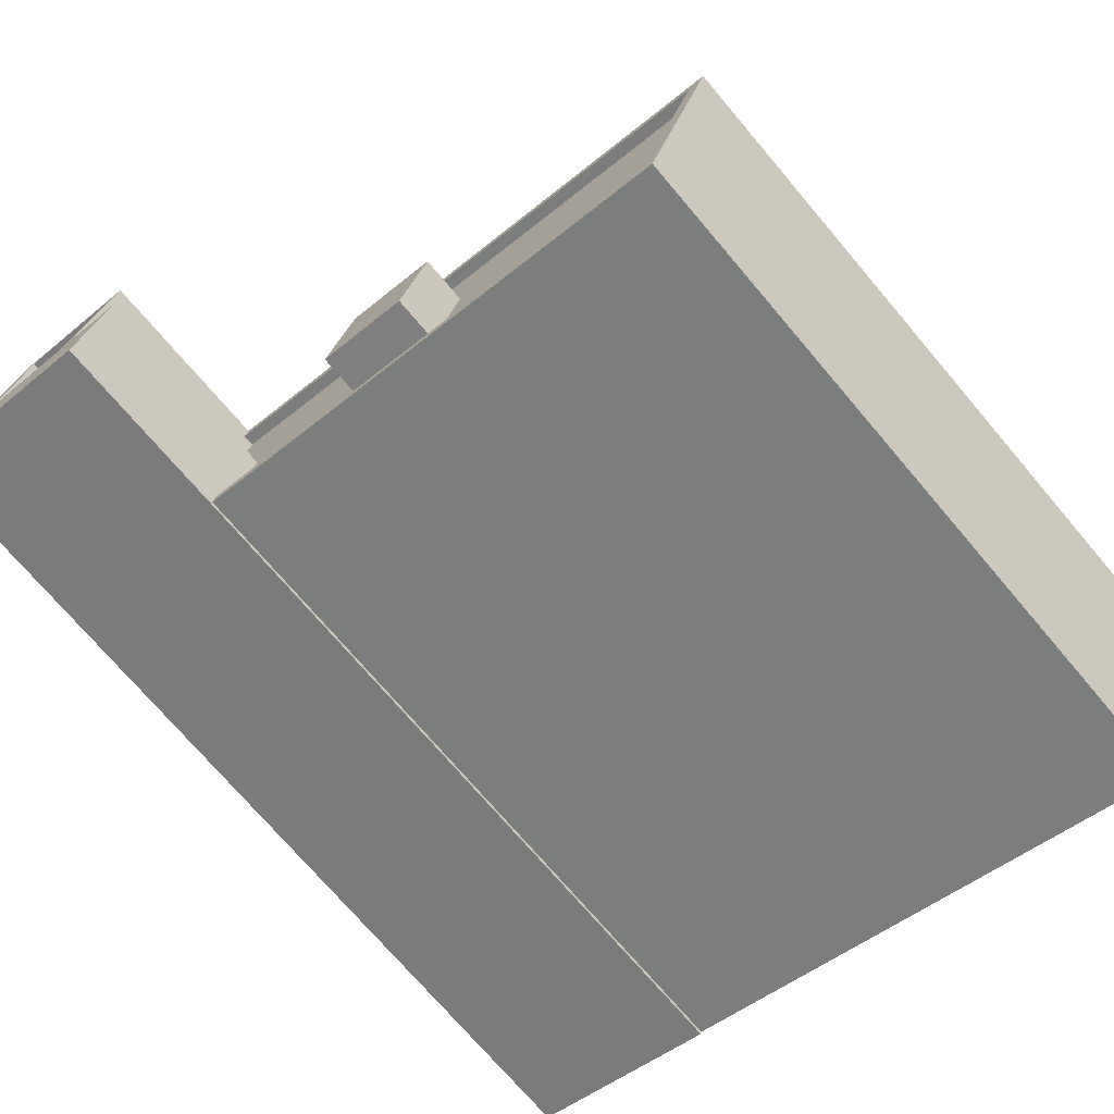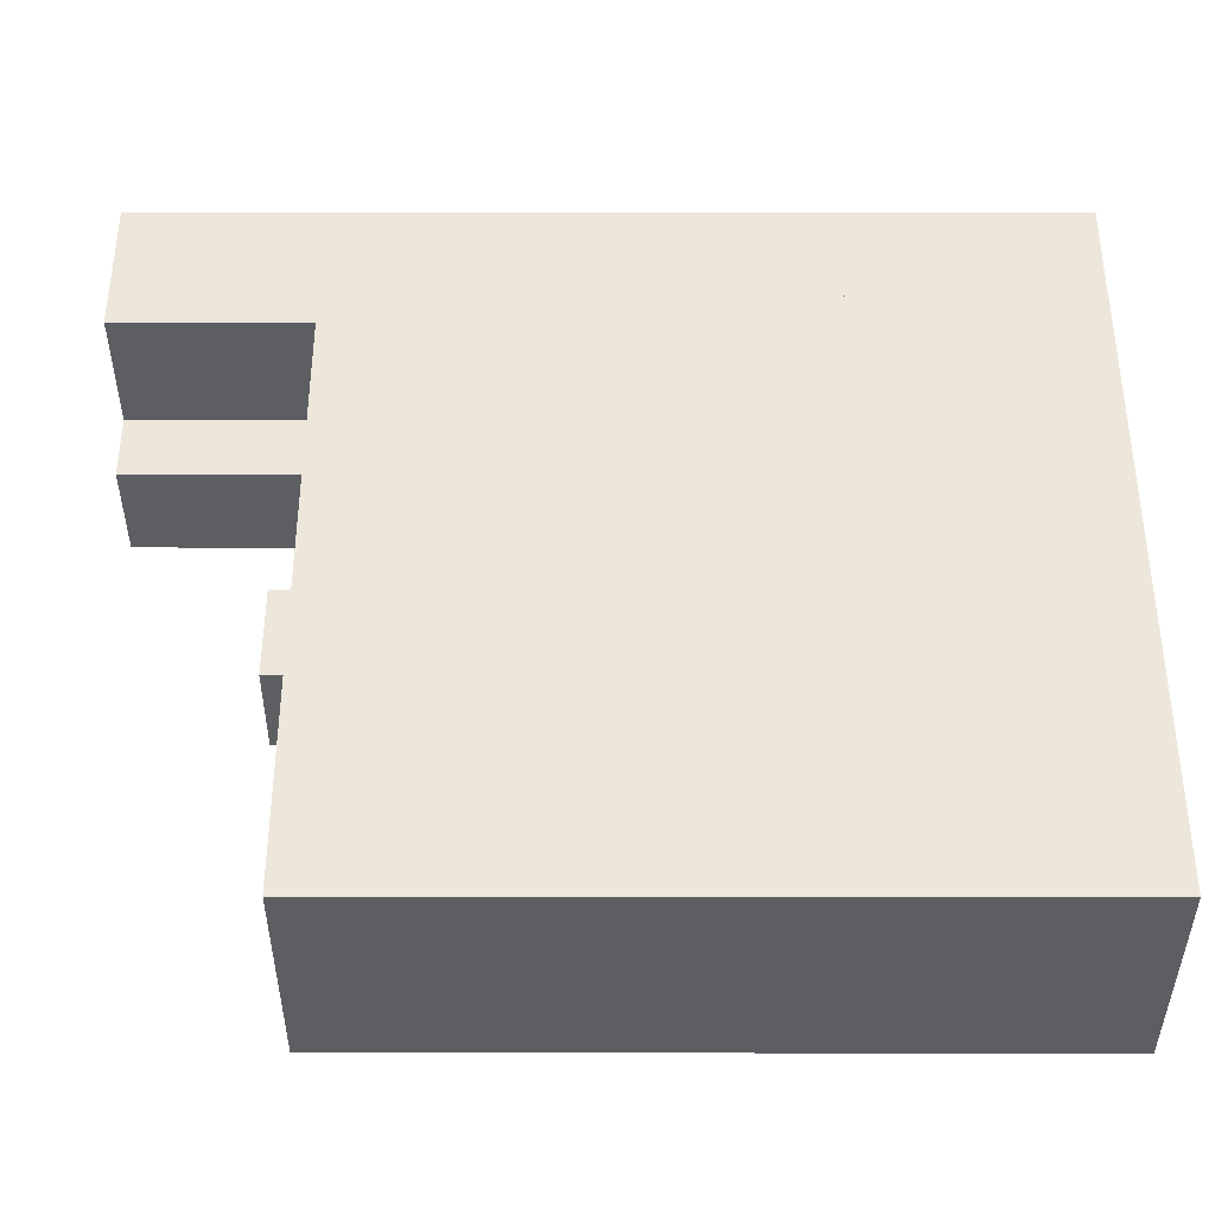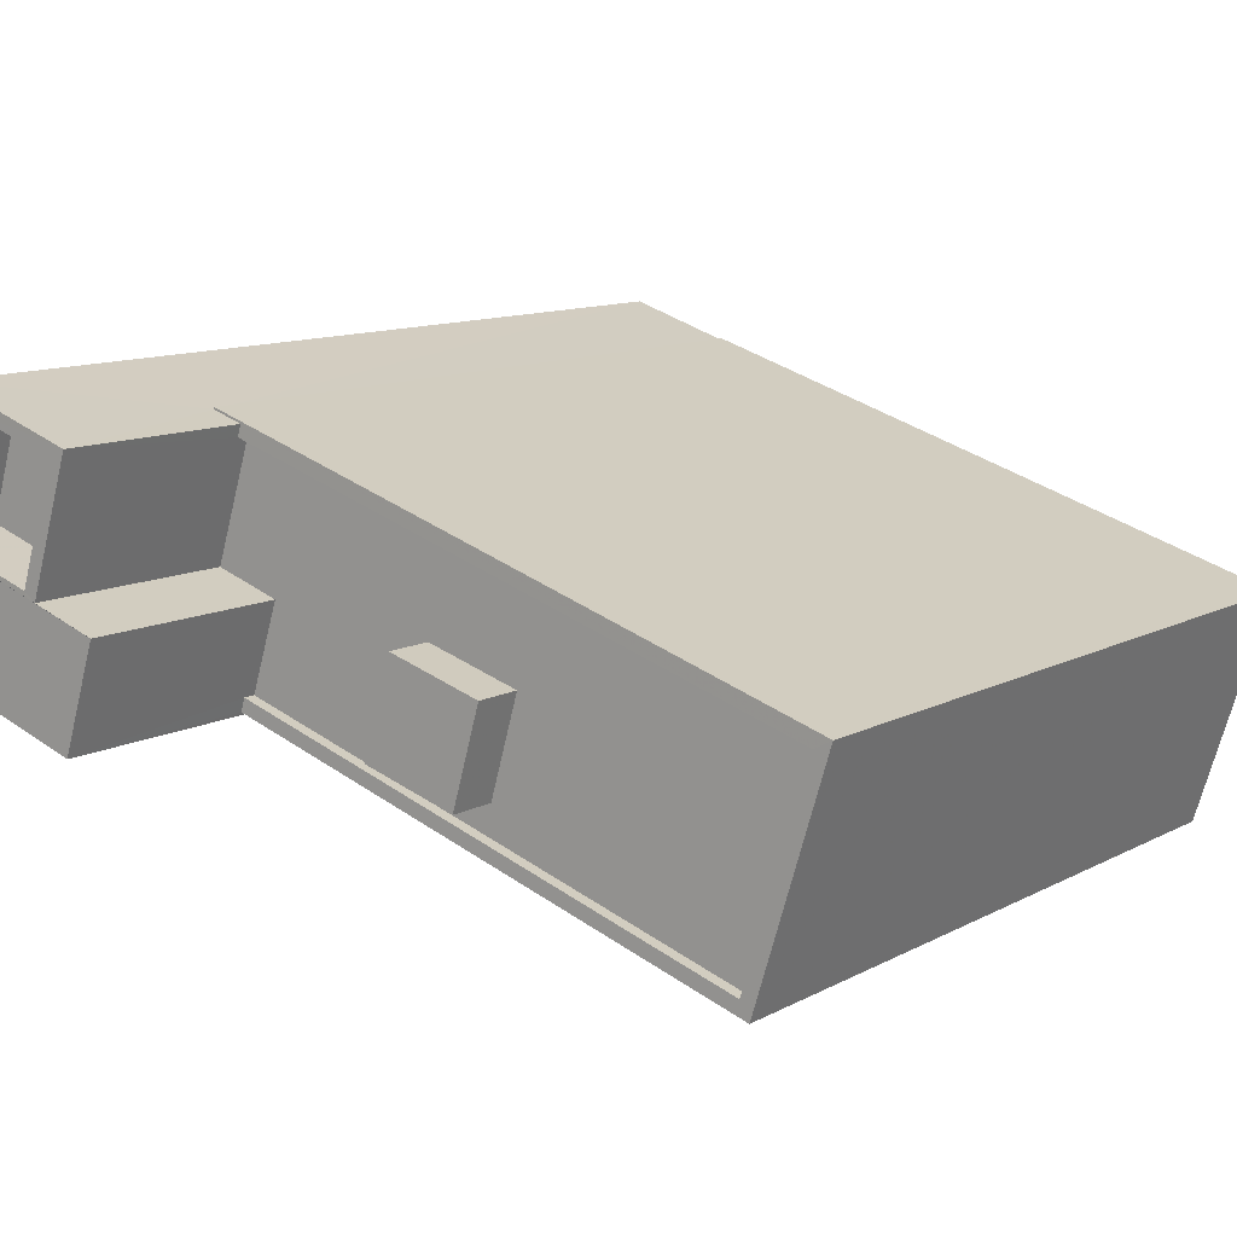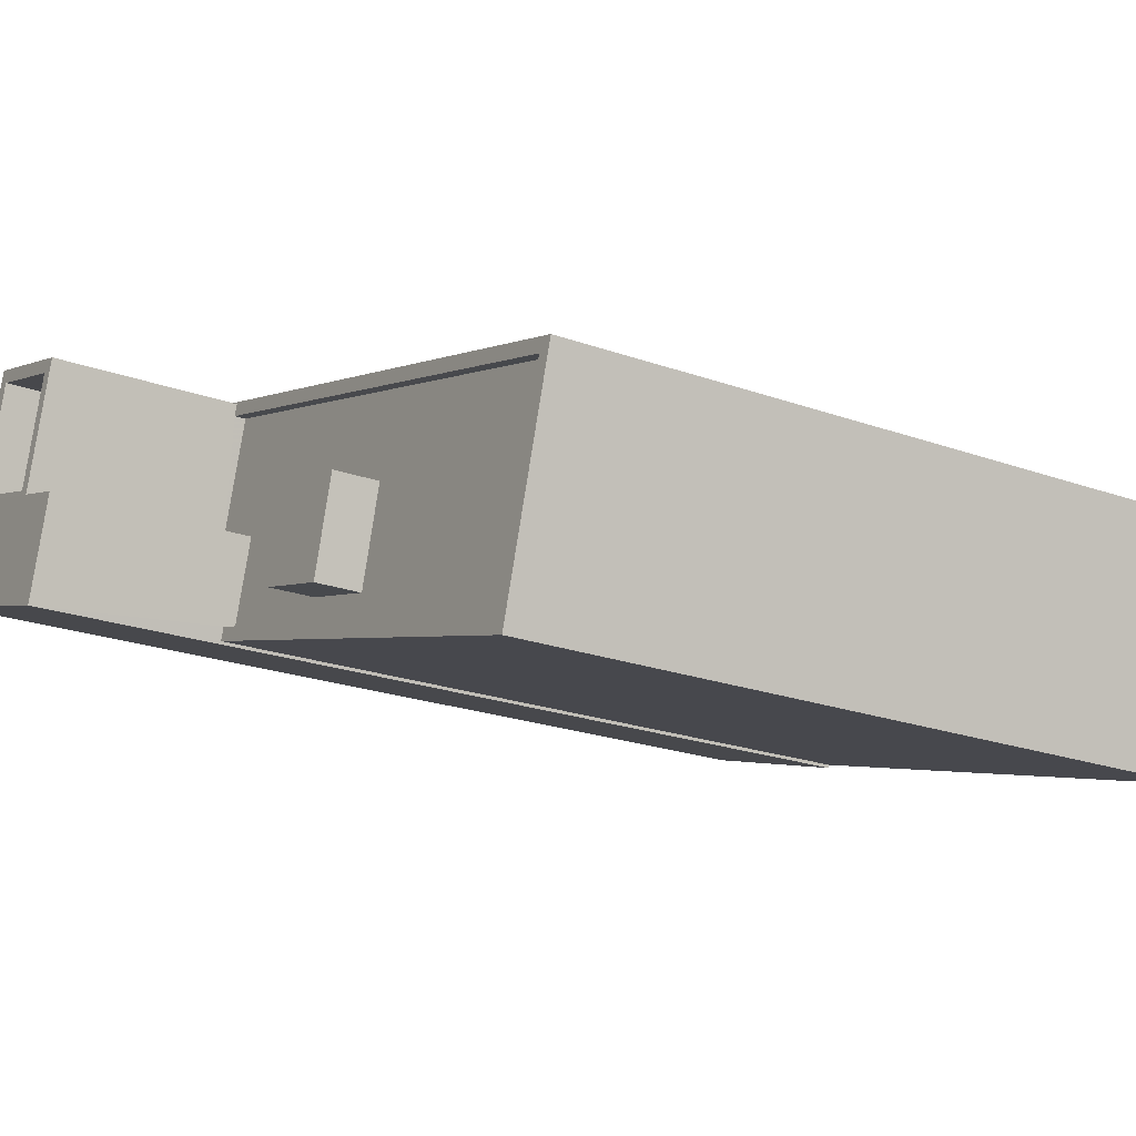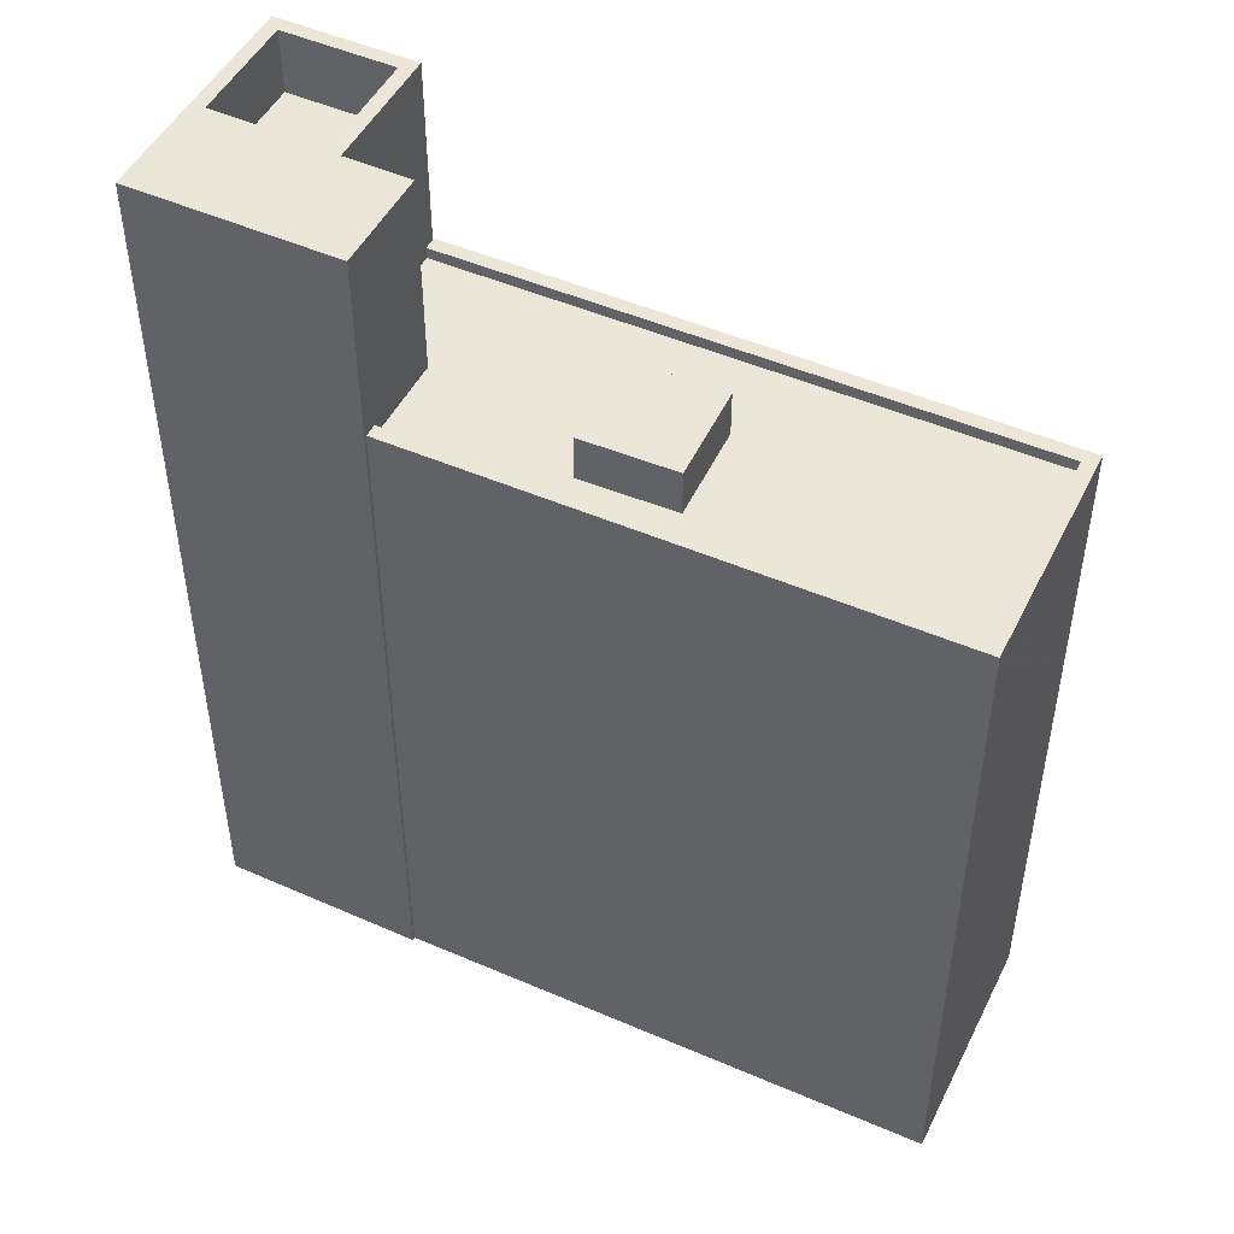
<metadata>
{"format":"obj","ext":"obj","renderer":"f3d","projection":"perspective","resolution":1024,"background":"white","views":[{"elev":-72.8,"azim":40.3,"up":"+Y"},{"elev":34.1,"azim":90.1,"up":"+Y"},{"elev":11.3,"azim":37.8,"up":"+Y"},{"elev":-22.2,"azim":58.1,"up":"+Y"},{"elev":48.9,"azim":8.4,"up":"+Z"}]}
</metadata>
<code>
v -1.193e+04 -3.388e+04 31.49
v -1.194e+04 -3.388e+04 31.49
v -1.193e+04 -3.387e+04 31.49
v -1.194e+04 -3.387e+04 31.49
v -1.194e+04 -3.387e+04 31.49
v -1.194e+04 -3.388e+04 31.49
v -1.194e+04 -3.387e+04 31.49
v -1.194e+04 -3.387e+04 31.49
v -1.194e+04 -3.387e+04 47.75
v -1.194e+04 -3.388e+04 47.75
v -1.193e+04 -3.388e+04 47.75
v -1.193e+04 -3.387e+04 47.75
v -1.193e+04 -3.387e+04 46.75
v -1.193e+04 -3.387e+04 46.75
v -1.193e+04 -3.388e+04 46.75
v -1.193e+04 -3.388e+04 46.75
v -1.193e+04 -3.388e+04 46.75
v -1.193e+04 -3.387e+04 46.75
v -1.194e+04 -3.387e+04 46.75
v -1.194e+04 -3.388e+04 46.75
v -1.194e+04 -3.388e+04 46.75
v -1.194e+04 -3.387e+04 46.75
v -1.194e+04 -3.387e+04 46.75
v -1.194e+04 -3.387e+04 46.75
v -1.194e+04 -3.387e+04 47
v -1.194e+04 -3.387e+04 47
v -1.194e+04 -3.387e+04 47
v -1.193e+04 -3.387e+04 47
v -1.193e+04 -3.387e+04 47
v -1.193e+04 -3.388e+04 47
v -1.194e+04 -3.388e+04 47
v -1.193e+04 -3.388e+04 47
v -1.194e+04 -3.388e+04 47
v -1.194e+04 -3.387e+04 47
v -1.194e+04 -3.387e+04 49.73
v -1.194e+04 -3.387e+04 49.73
v -1.194e+04 -3.387e+04 49.73
v -1.194e+04 -3.387e+04 49.73
v -1.194e+04 -3.387e+04 51.13
v -1.194e+04 -3.387e+04 51.13
v -1.194e+04 -3.387e+04 51.13
v -1.194e+04 -3.387e+04 51.13
v -1.194e+04 -3.387e+04 51.13
v -1.194e+04 -3.387e+04 51.13
v -1.194e+04 -3.387e+04 51.13
v -1.194e+04 -3.387e+04 51.13
v -1.194e+04 -3.387e+04 51.13
v -1.194e+04 -3.387e+04 51.13
v -1.194e+04 -3.387e+04 51.13
v -1.194e+04 -3.388e+04 51.13
v -1.194e+04 -3.387e+04 51.13
f 1 2 3
f 4 3 5
f 2 6 7
f 8 5 7
f 3 2 5
f 5 2 7
f 9 10 11
f 12 9 11
f 13 14 15
f 16 15 17
f 13 18 14
f 15 14 17
f 18 19 14
f 20 16 17
f 20 21 16
f 22 19 18
f 23 24 22
f 24 20 19
f 21 20 24
f 22 24 19
f 25 26 27
f 27 28 25
f 28 29 30
f 31 32 33
f 30 32 31
f 27 34 29
f 29 32 30
f 28 27 29
f 35 36 37
f 38 35 37
f 39 40 41
f 42 43 44
f 41 40 42
f 42 40 43
f 43 45 44
f 46 39 41
f 45 46 47
f 44 45 47
f 41 47 46
f 48 49 50
f 51 48 50
f 17 11 10
f 20 17 10
f 19 20 10
f 9 19 10
f 14 19 9
f 12 14 9
f 11 14 12
f 11 17 14
f 5 25 4
f 5 26 25
f 25 3 4
f 25 28 3
f 30 1 3
f 28 30 3
f 31 1 30
f 31 2 1
f 13 29 18
f 29 34 18
f 34 22 18
f 32 13 15
f 32 29 13
f 15 16 32
f 16 21 33
f 16 33 32
f 42 38 37
f 41 42 37
f 41 37 36
f 47 41 36
f 44 36 35
f 44 47 36
f 42 35 38
f 42 44 35
f 5 8 26
f 8 39 26
f 26 46 27
f 26 39 46
f 27 46 34
f 46 45 34
f 34 23 22
f 34 45 23
f 31 6 2
f 6 31 50
f 24 51 33
f 21 24 33
f 51 50 33
f 33 50 31
f 6 49 7
f 6 50 49
f 39 8 40
f 48 40 49
f 49 40 7
f 40 8 7
f 23 45 24
f 24 45 51
f 48 51 43
f 48 43 40
f 51 45 43

</code>
